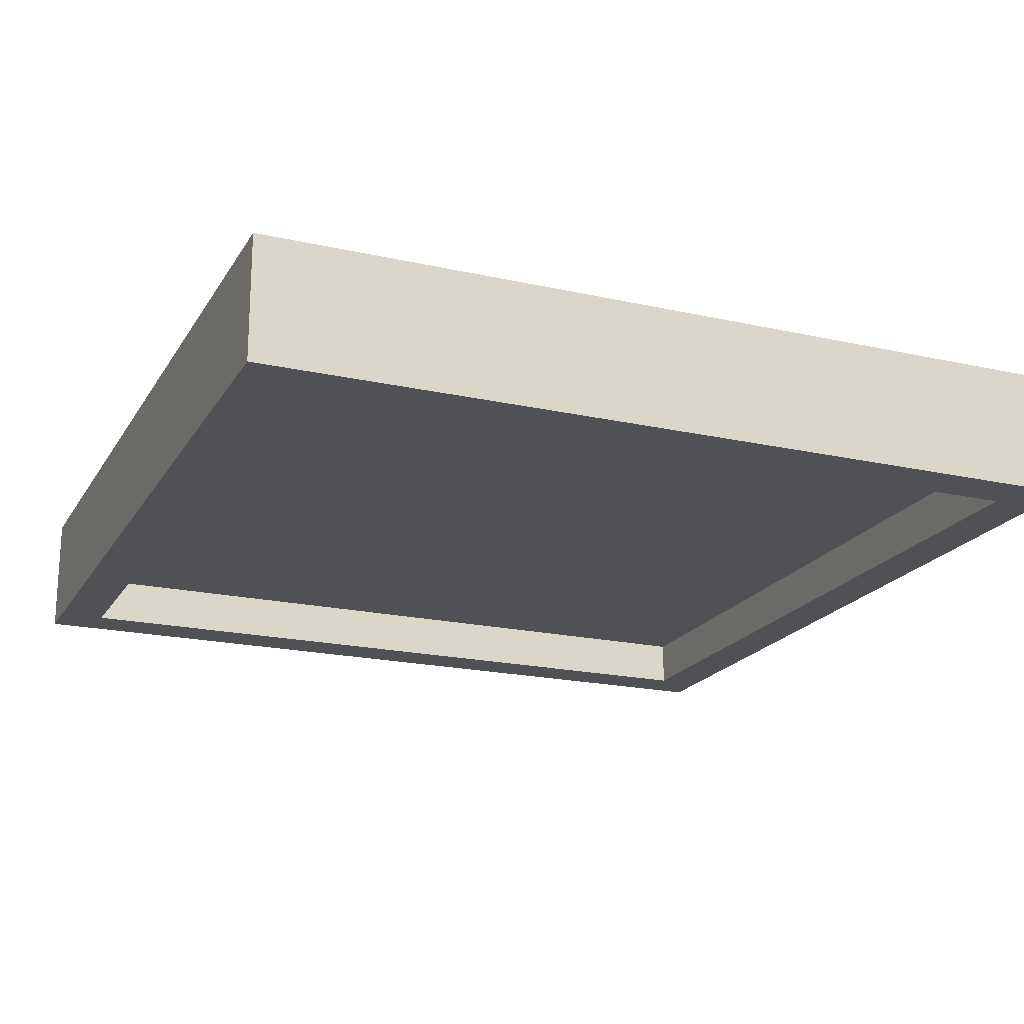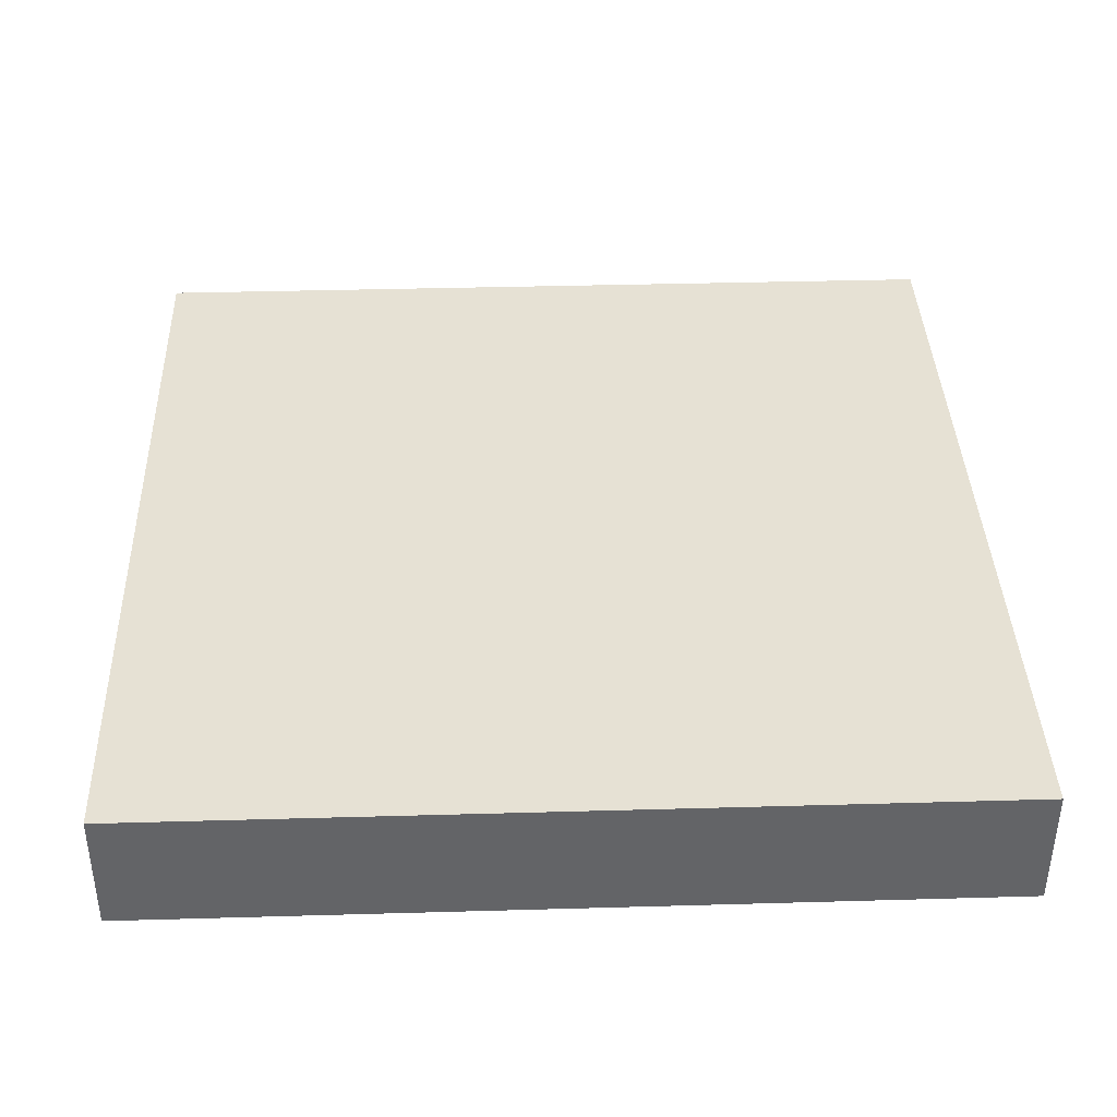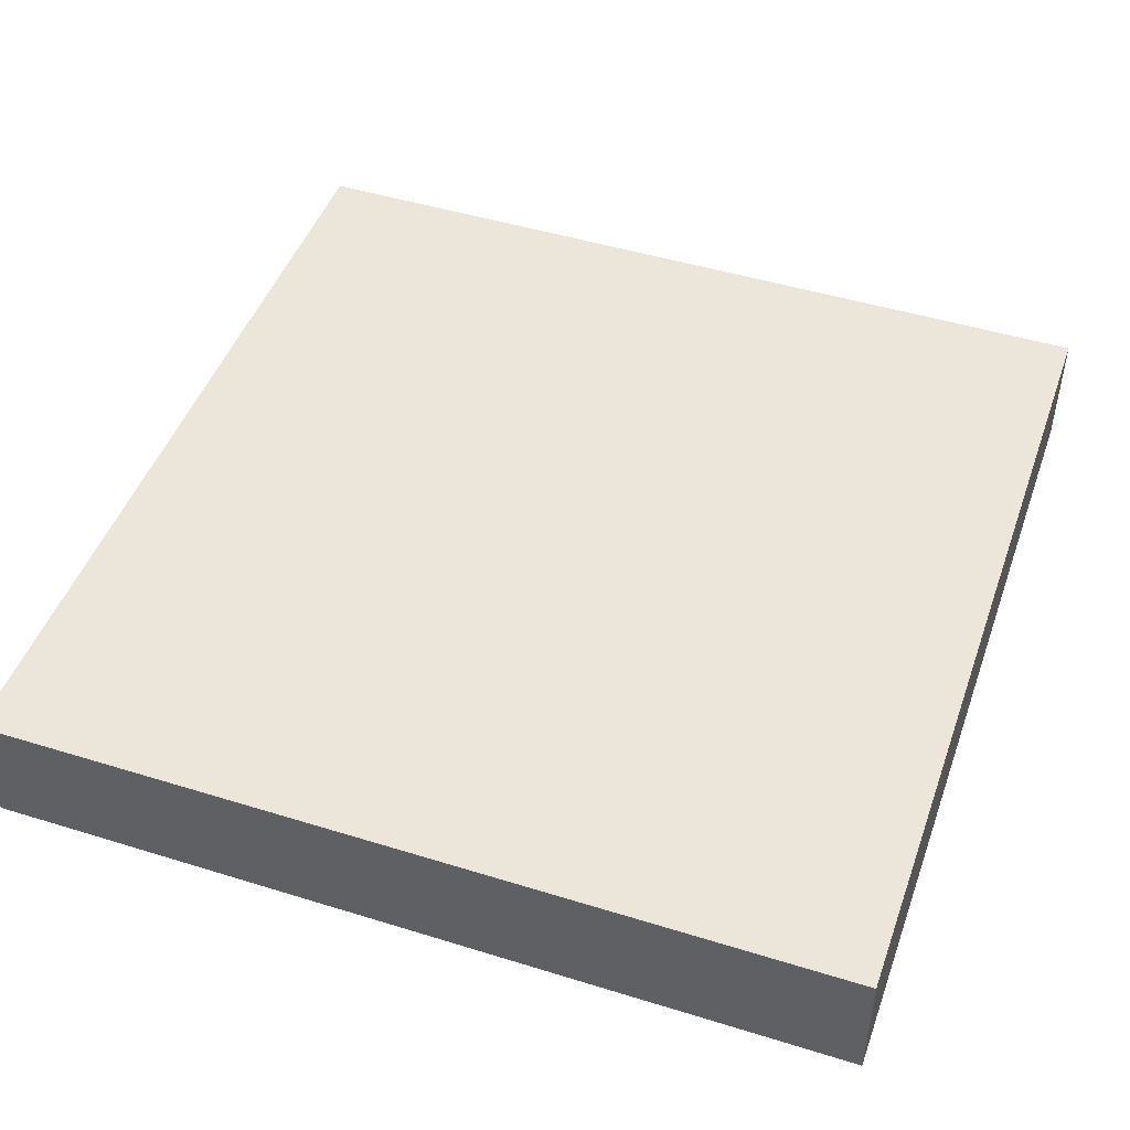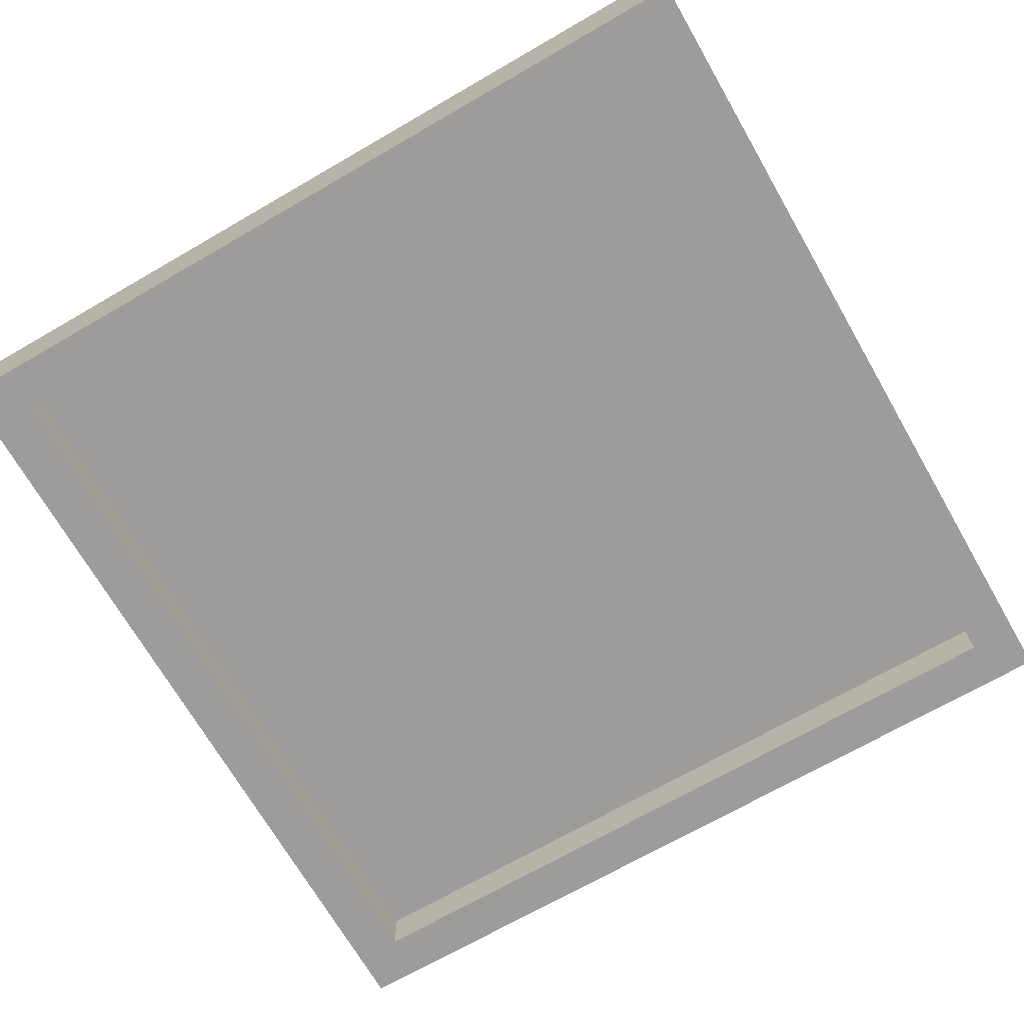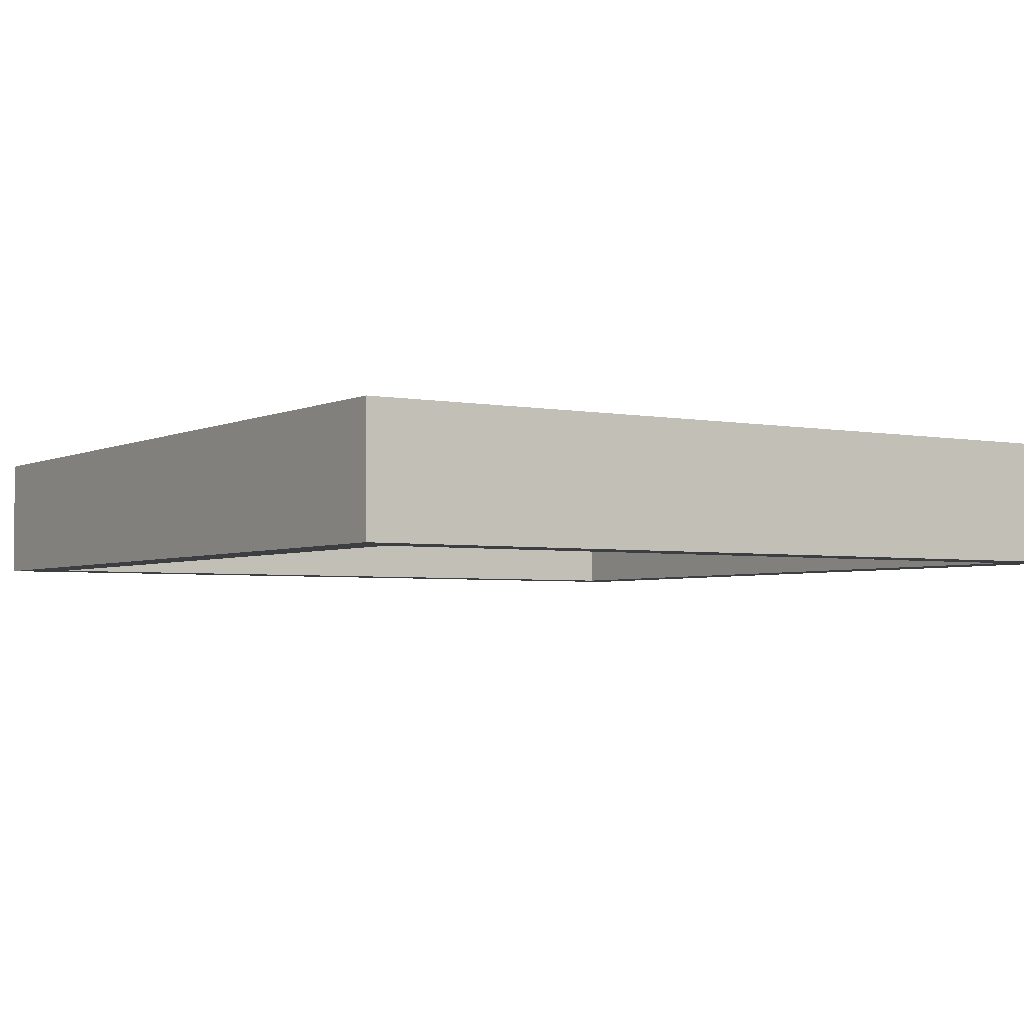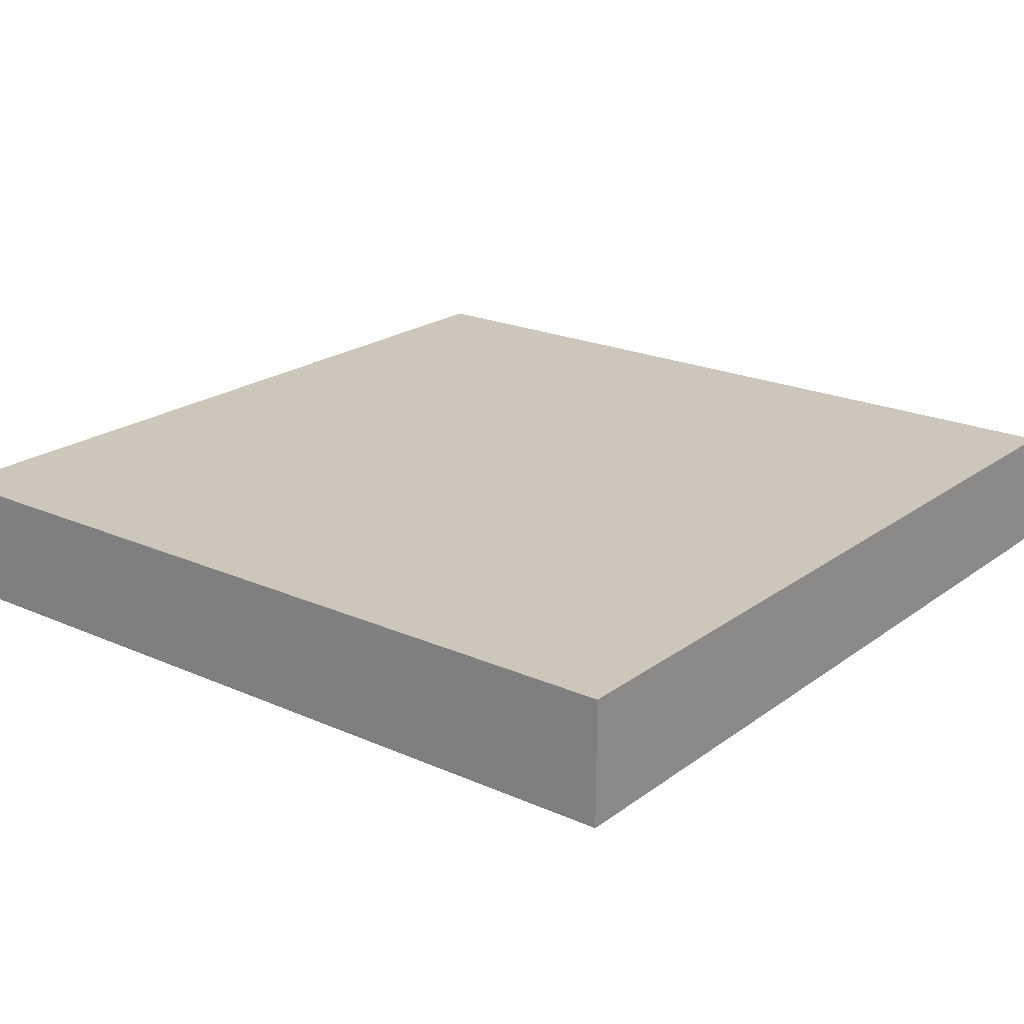
<metadata>
{"format":"obj","ext":"obj","renderer":"f3d","projection":"perspective","resolution":1024,"background":"white","views":[{"elev":-19.8,"azim":67.3,"up":"+Y"},{"elev":39.0,"azim":-92.1,"up":"+Y"},{"elev":47.2,"azim":-160.7,"up":"+Y"},{"elev":-70.2,"azim":-60.0,"up":"+Y"},{"elev":-3.5,"azim":146.8,"up":"+Y"},{"elev":21.3,"azim":-141.9,"up":"+Y"}]}
</metadata>
<code>
v 0.2063 0.5469 0.6902
v 0.7937 0.5469 0.6902
v 0.2063 0.6324 0.6903
v 0.7937 0.6324 0.6903
v 0.2063 0.6331 0.1028
v 0.7937 0.6331 0.1028
v 0.2063 0.5476 0.1027
v 0.7937 0.5476 0.1027
v 0.2386 0.5475 0.1351
v 0.7614 0.5475 0.1351
v 0.7614 0.5469 0.6578
v 0.2386 0.5469 0.6578
v 0.2386 0.58 0.1351
v 0.7614 0.58 0.1351
v 0.7614 0.5794 0.6578
v 0.2386 0.5794 0.6578
f 1 2 4 3
f 3 4 6 5
f 5 6 8 7
f 13 14 15 16
f 2 8 6 4
f 7 1 3 5
f 7 8 10 9
f 8 2 11 10
f 2 1 12 11
f 1 7 9 12
f 9 10 14 13
f 10 11 15 14
f 11 12 16 15
f 12 9 13 16

</code>
